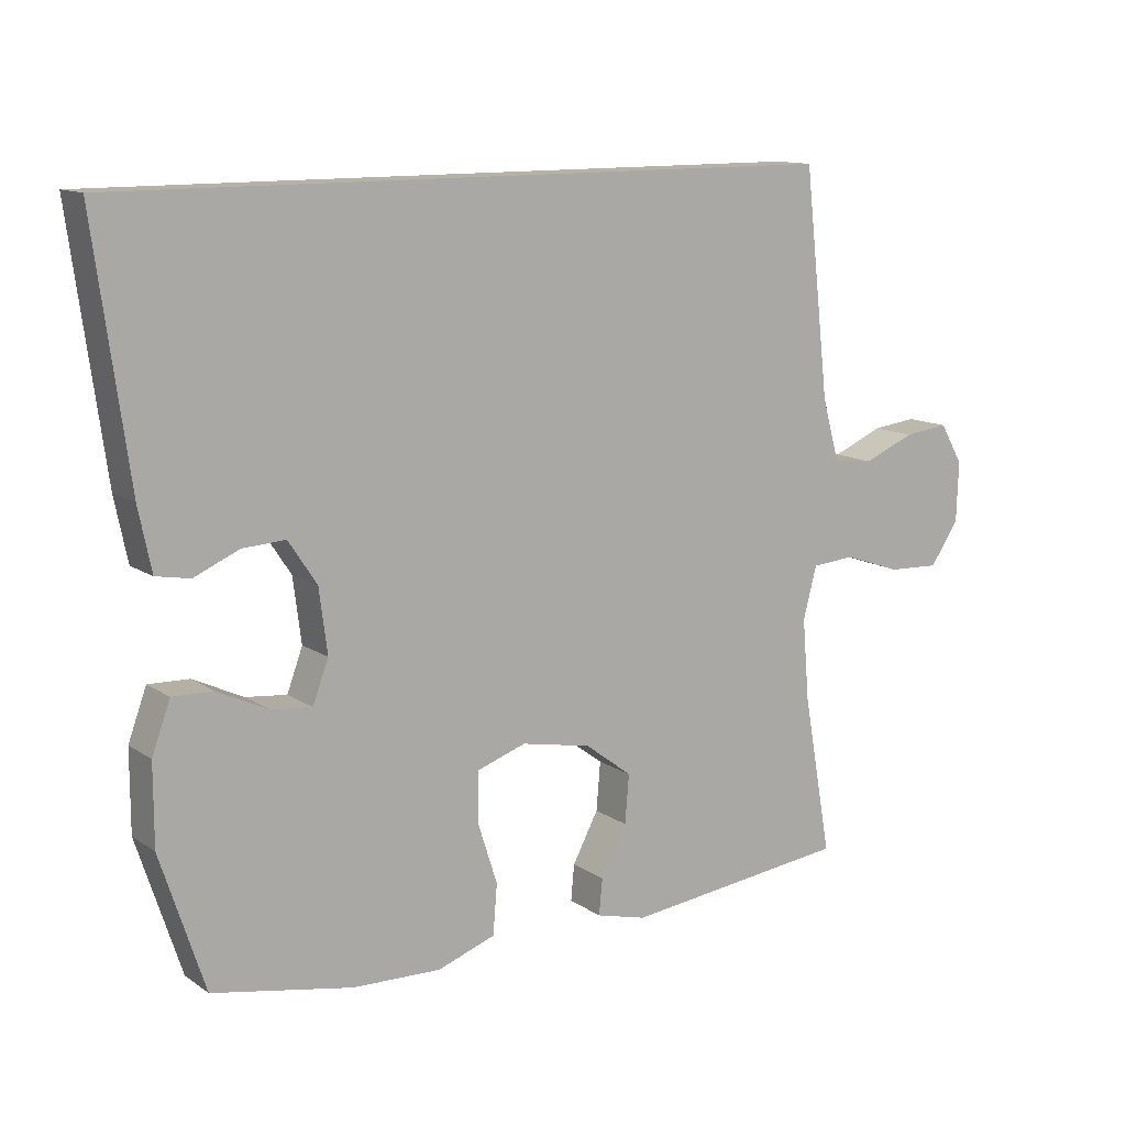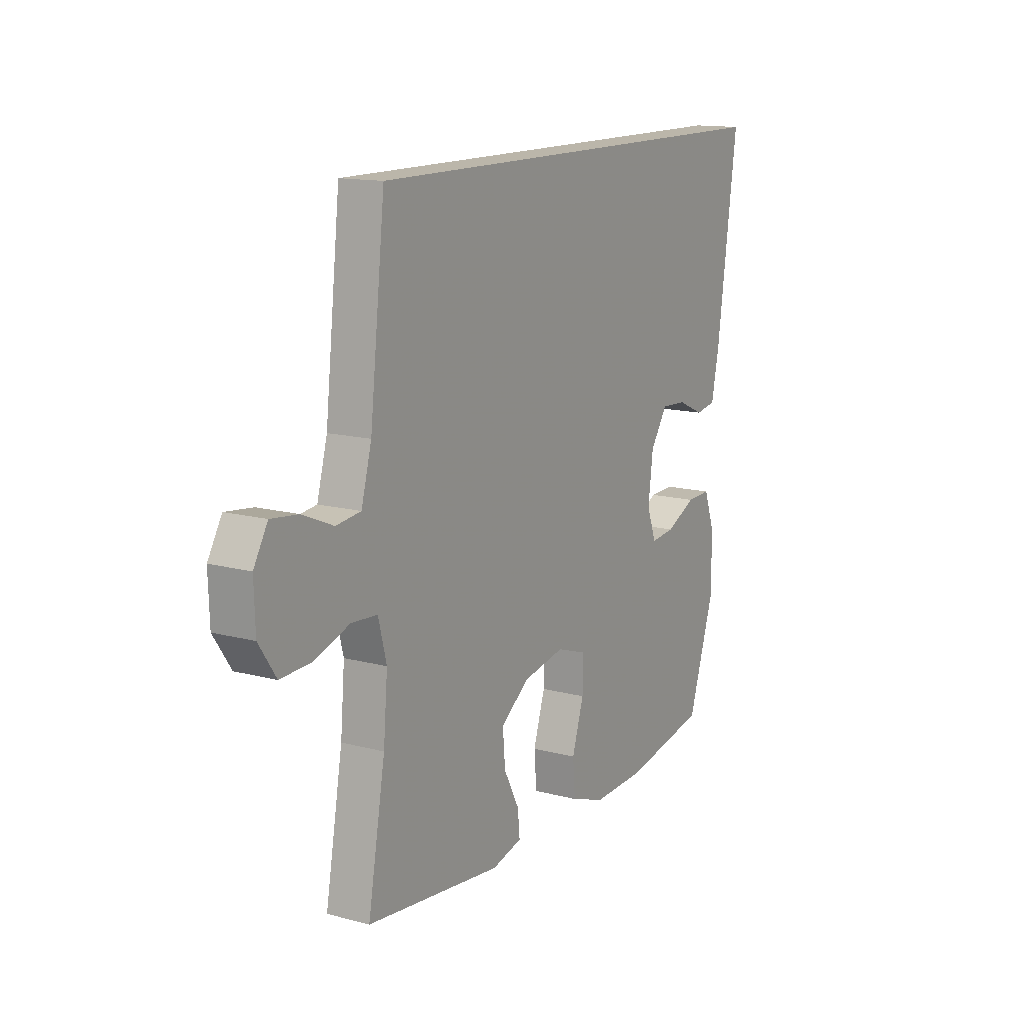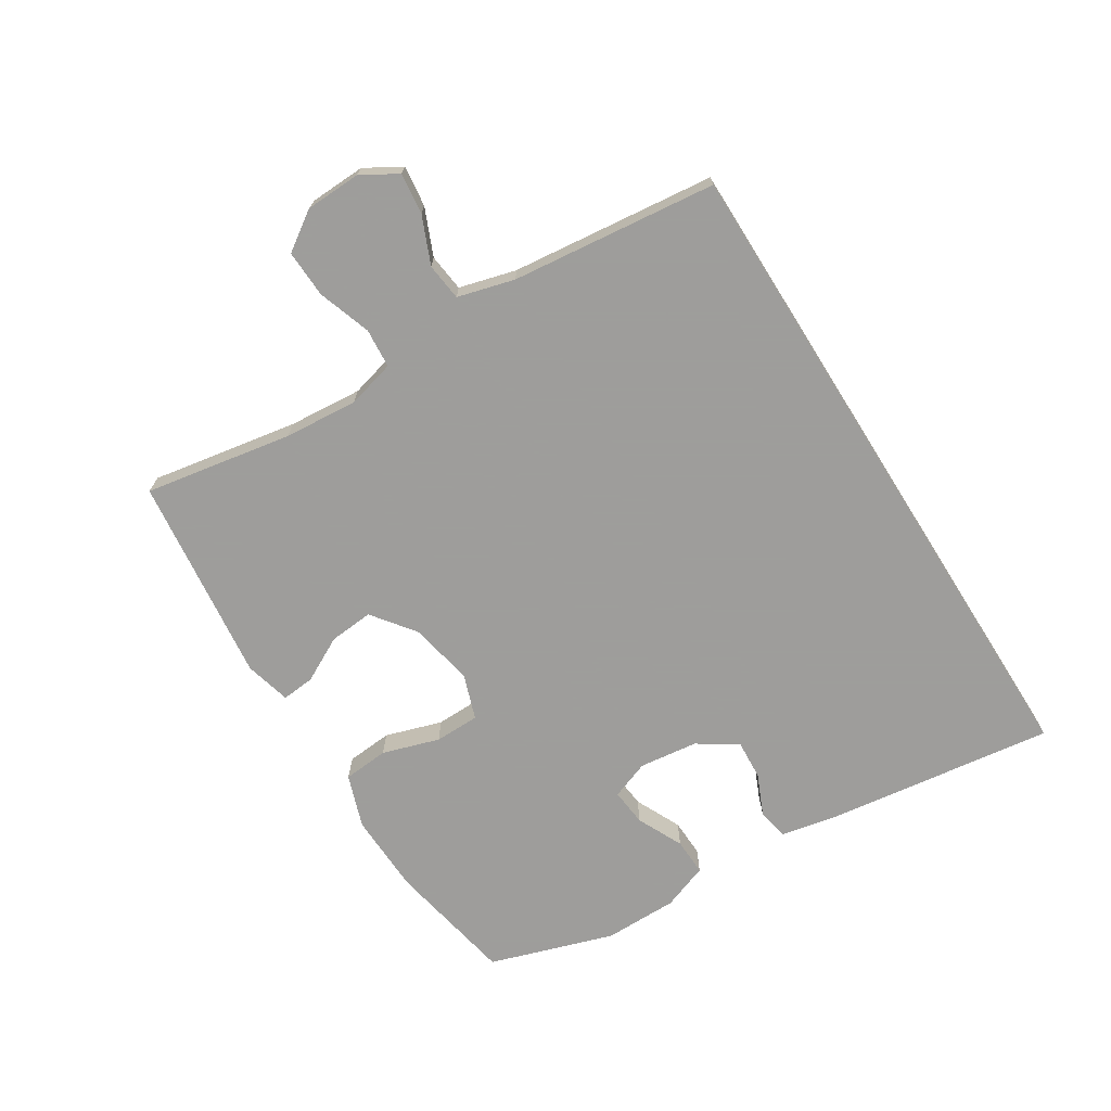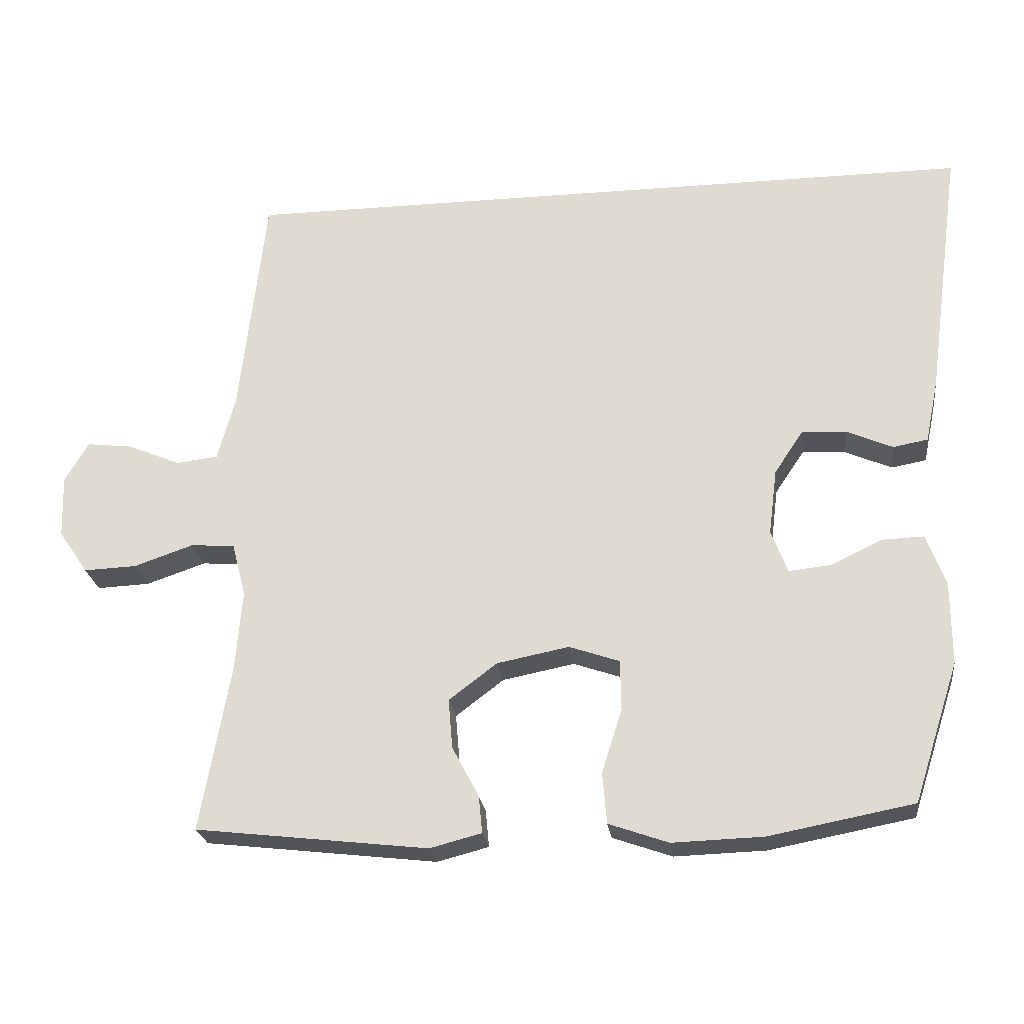
<metadata>
{"format":"obj","ext":"obj","renderer":"f3d","projection":"perspective","resolution":1024,"background":"white","views":[{"elev":12.4,"azim":146.4,"up":"+Z"},{"elev":14.0,"azim":-59.6,"up":"+Z"},{"elev":-70.7,"azim":-57.8,"up":"+Y"},{"elev":-24.2,"azim":7.3,"up":"+Z"}]}
</metadata>
<code>
v -0.5 0.07 -0.5
v -0.458 0.07 -0.264
v -0.448 0.07 -0.146
v -0.468 0.07 -0.069
v -0.531 0.07 -0.064
v -0.616 0.07 -0.093
v -0.692 0.07 -0.096
v -0.734 0.07 -0.034
v -0.737 0.07 0.055
v -0.703 0.07 0.113
v -0.637 0.07 0.105
v -0.562 0.07 0.073
v -0.502 0.07 0.08
v -0.477 0.07 0.171
v -0.44 0.07 0.5
v 0.623 0.07 0.5
v 0.573 0.07 0.135
v 0.554 0.07 0.043
v 0.504 0.07 0.034
v 0.438 0.07 0.063
v 0.375 0.07 0.067
v 0.333 0.07 0.004
v 0.321 0.07 -0.09
v 0.344 0.07 -0.152
v 0.404 0.07 -0.146
v 0.478 0.07 -0.111
v 0.538 0.07 -0.109
v 0.565 0.07 -0.183
v 0.565 0.07 -0.301
v 0.5 0.07 -0.5
v 0.294 0.07 -0.539
v 0.164 0.07 -0.543
v 0.079 0.07 -0.513
v 0.073 0.07 -0.44
v 0.102 0.07 -0.349
v 0.101 0.07 -0.277
v 0.029 0.07 -0.252
v -0.074 0.07 -0.272
v -0.143 0.07 -0.324
v -0.137 0.07 -0.395
v -0.099 0.07 -0.467
v -0.094 0.07 -0.52
v -0.168 0.07 -0.539
v -0.5 0 -0.5
v -0.458 0 -0.264
v -0.448 0 -0.146
v -0.468 0 -0.069
v -0.531 0 -0.064
v -0.616 0 -0.093
v -0.692 0 -0.096
v -0.734 0 -0.034
v -0.737 0 0.055
v -0.703 0 0.113
v -0.637 0 0.105
v -0.562 0 0.073
v -0.502 0 0.08
v -0.477 0 0.171
v -0.44 0 0.5
v 0.623 0 0.5
v 0.573 0 0.135
v 0.554 0 0.043
v 0.504 0 0.034
v 0.438 0 0.063
v 0.375 0 0.067
v 0.333 0 0.004
v 0.321 0 -0.09
v 0.344 0 -0.152
v 0.404 0 -0.146
v 0.478 0 -0.111
v 0.538 0 -0.109
v 0.565 0 -0.183
v 0.565 0 -0.301
v 0.5 0 -0.5
v 0.294 0 -0.539
v 0.164 0 -0.543
v 0.079 0 -0.513
v 0.073 0 -0.44
v 0.102 0 -0.349
v 0.101 0 -0.277
v 0.029 0 -0.252
v -0.074 0 -0.272
v -0.143 0 -0.324
v -0.137 0 -0.395
v -0.099 0 -0.467
v -0.094 0 -0.52
v -0.168 0 -0.539
f 40 41 42 43
f 39 40 43 1
f 38 39 1 2
f 37 38 2 3
f 32 33 34 35
f 32 35 36
f 31 32 36
f 30 31 36
f 29 30 36
f 28 29 36 37
f 25 26 27 28
f 24 25 28 37
f 17 18 19 20
f 17 20 21
f 14 15 16 17
f 13 14 17 21
f 12 13 21 22
f 10 11 12
f 9 10 12
f 5 6 7 8
f 4 5 8 9
f 24 37 3 4
f 23 24 4 9
f 9 12 22 23
f 86 85 84 83
f 44 86 83 82
f 45 44 82 81
f 46 45 81 80
f 78 77 76 75
f 79 78 75
f 79 75 74
f 79 74 73
f 79 73 72
f 80 79 72 71
f 71 70 69 68
f 80 71 68 67
f 63 62 61 60
f 64 63 60
f 60 59 58 57
f 64 60 57 56
f 65 64 56 55
f 55 54 53
f 55 53 52
f 51 50 49 48
f 52 51 48 47
f 47 46 80 67
f 52 47 67 66
f 66 65 55 52
f 1 44 45 2
f 2 45 46 3
f 3 46 47 4
f 4 47 48 5
f 5 48 49 6
f 6 49 50 7
f 7 50 51 8
f 8 51 52 9
f 9 52 53 10
f 10 53 54 11
f 11 54 55 12
f 12 55 56 13
f 13 56 57 14
f 14 57 58 15
f 15 58 59 16
f 16 59 60 17
f 17 60 61 18
f 18 61 62 19
f 19 62 63 20
f 20 63 64 21
f 21 64 65 22
f 22 65 66 23
f 23 66 67 24
f 24 67 68 25
f 25 68 69 26
f 26 69 70 27
f 27 70 71 28
f 28 71 72 29
f 29 72 73 30
f 30 73 74 31
f 31 74 75 32
f 32 75 76 33
f 33 76 77 34
f 34 77 78 35
f 35 78 79 36
f 36 79 80 37
f 37 80 81 38
f 38 81 82 39
f 39 82 83 40
f 40 83 84 41
f 41 84 85 42
f 42 85 86 43
f 43 86 44 1

</code>
